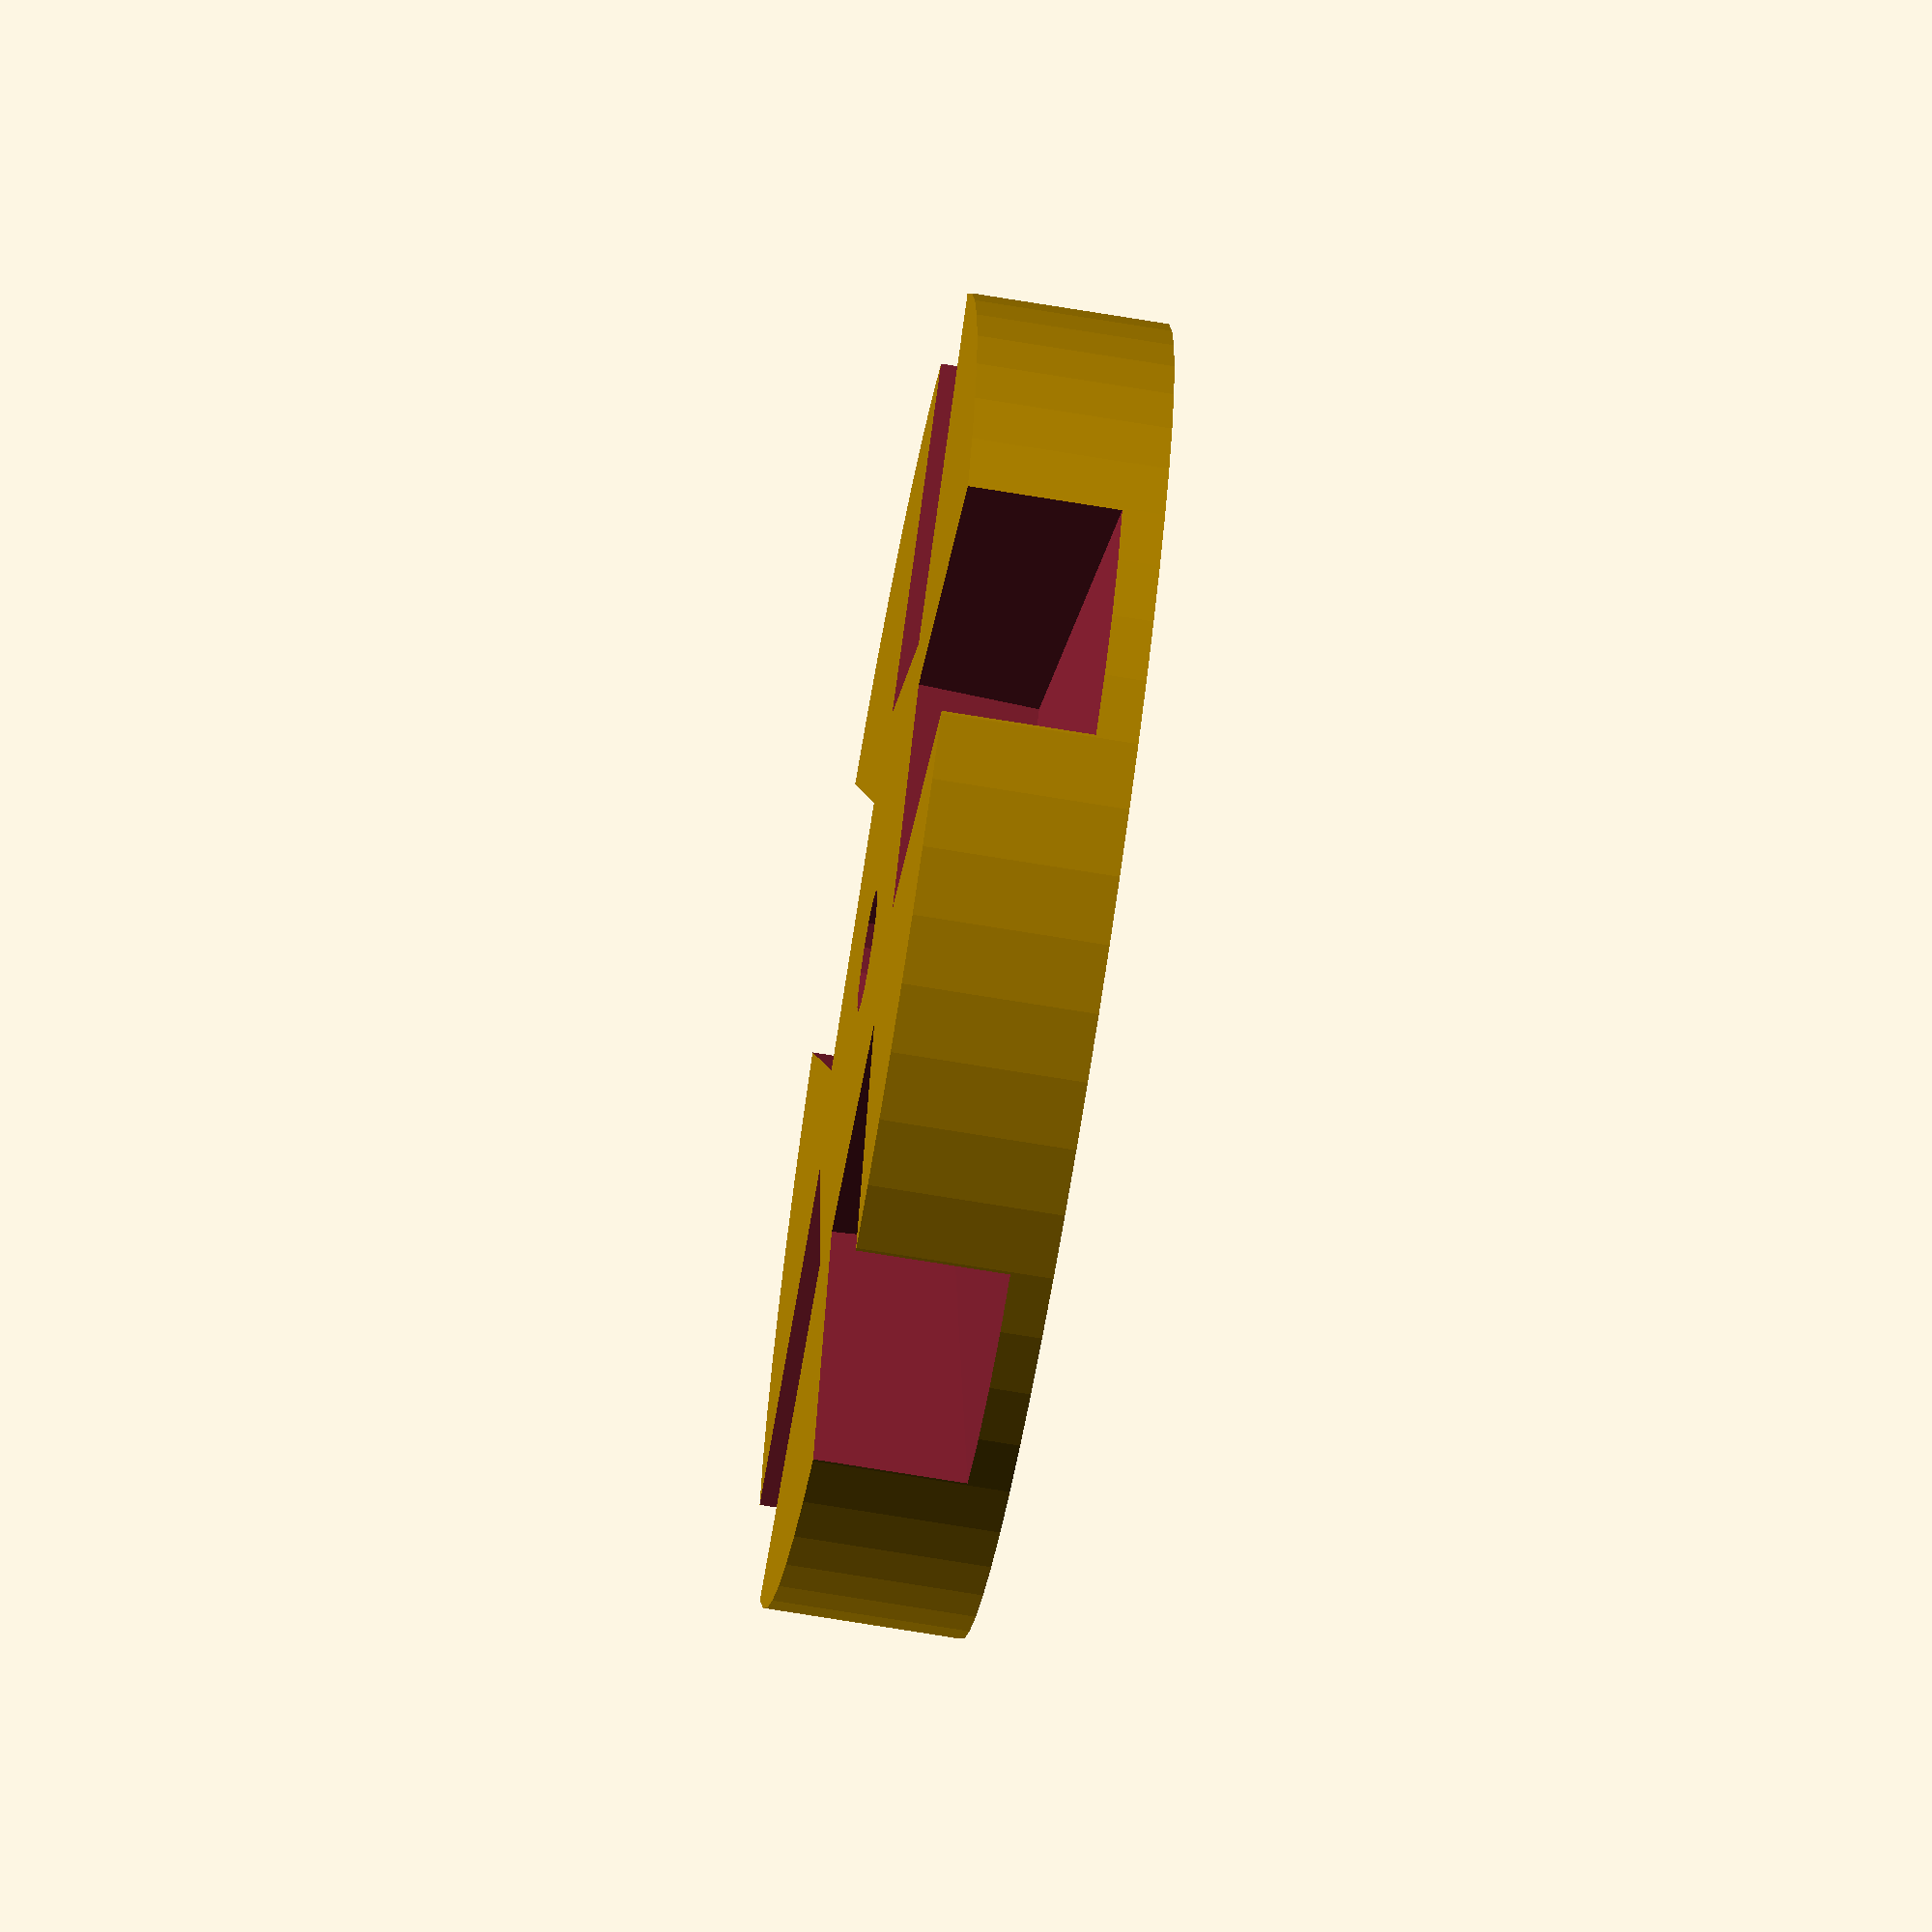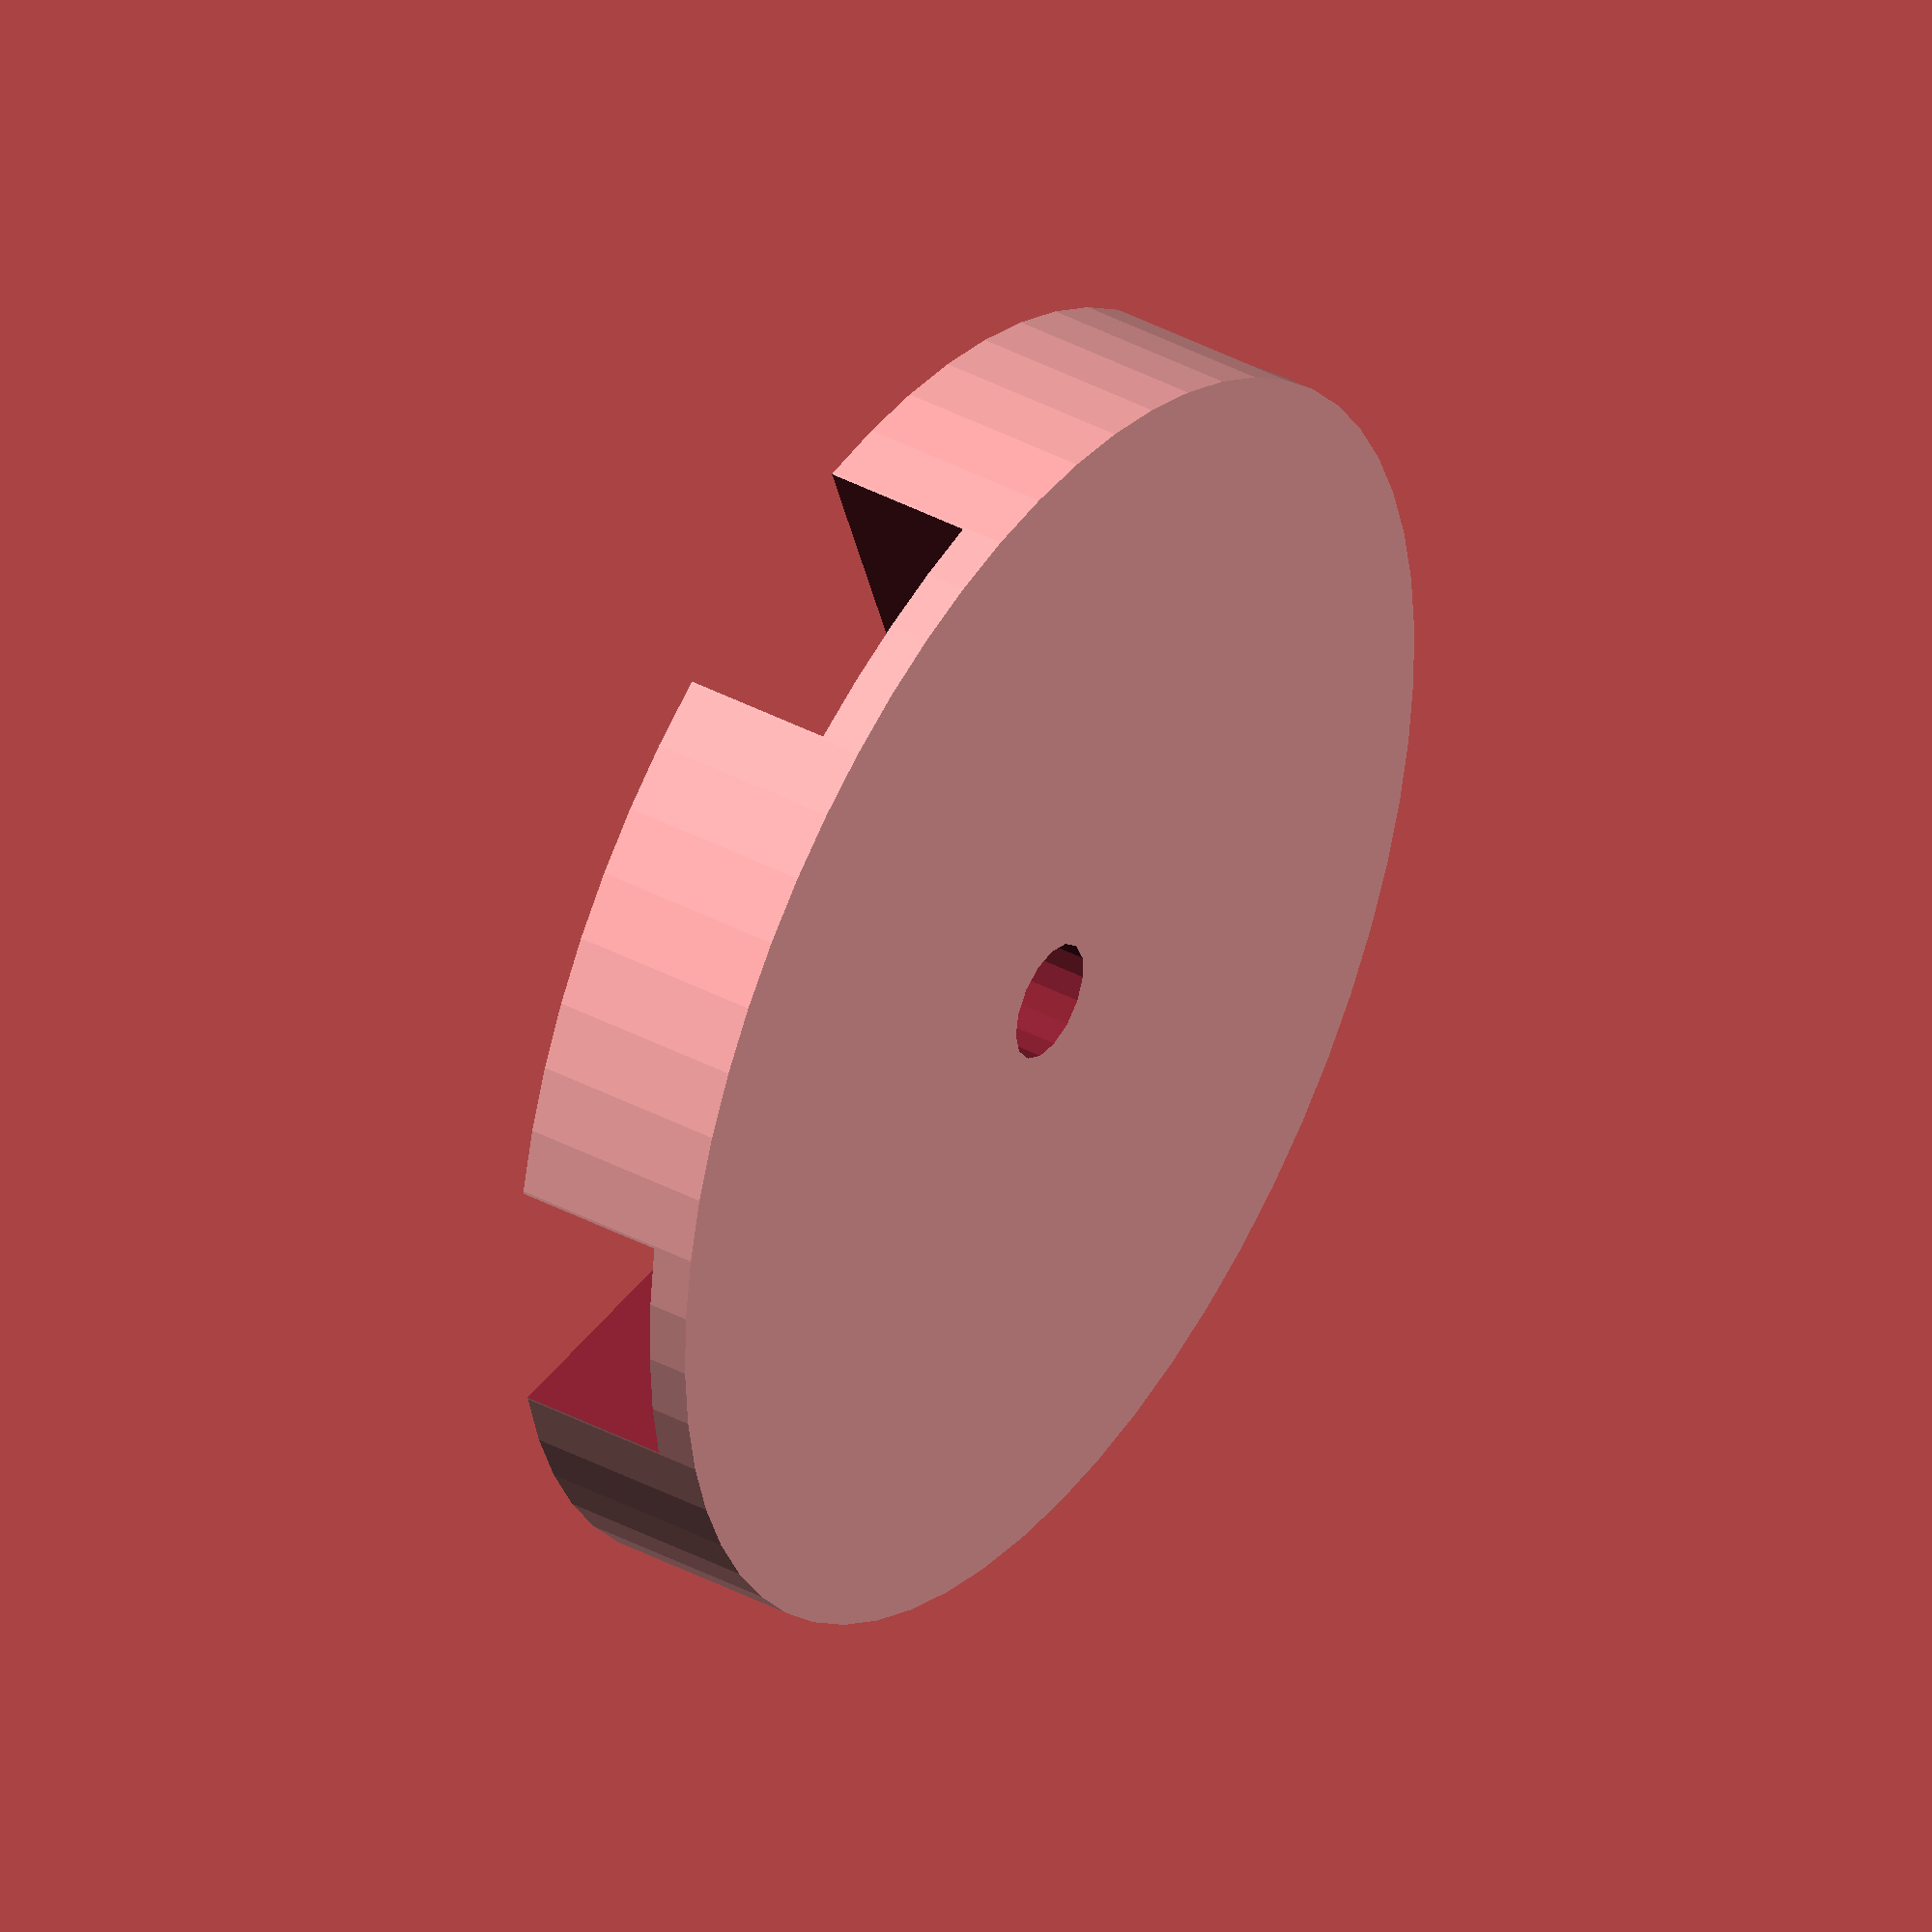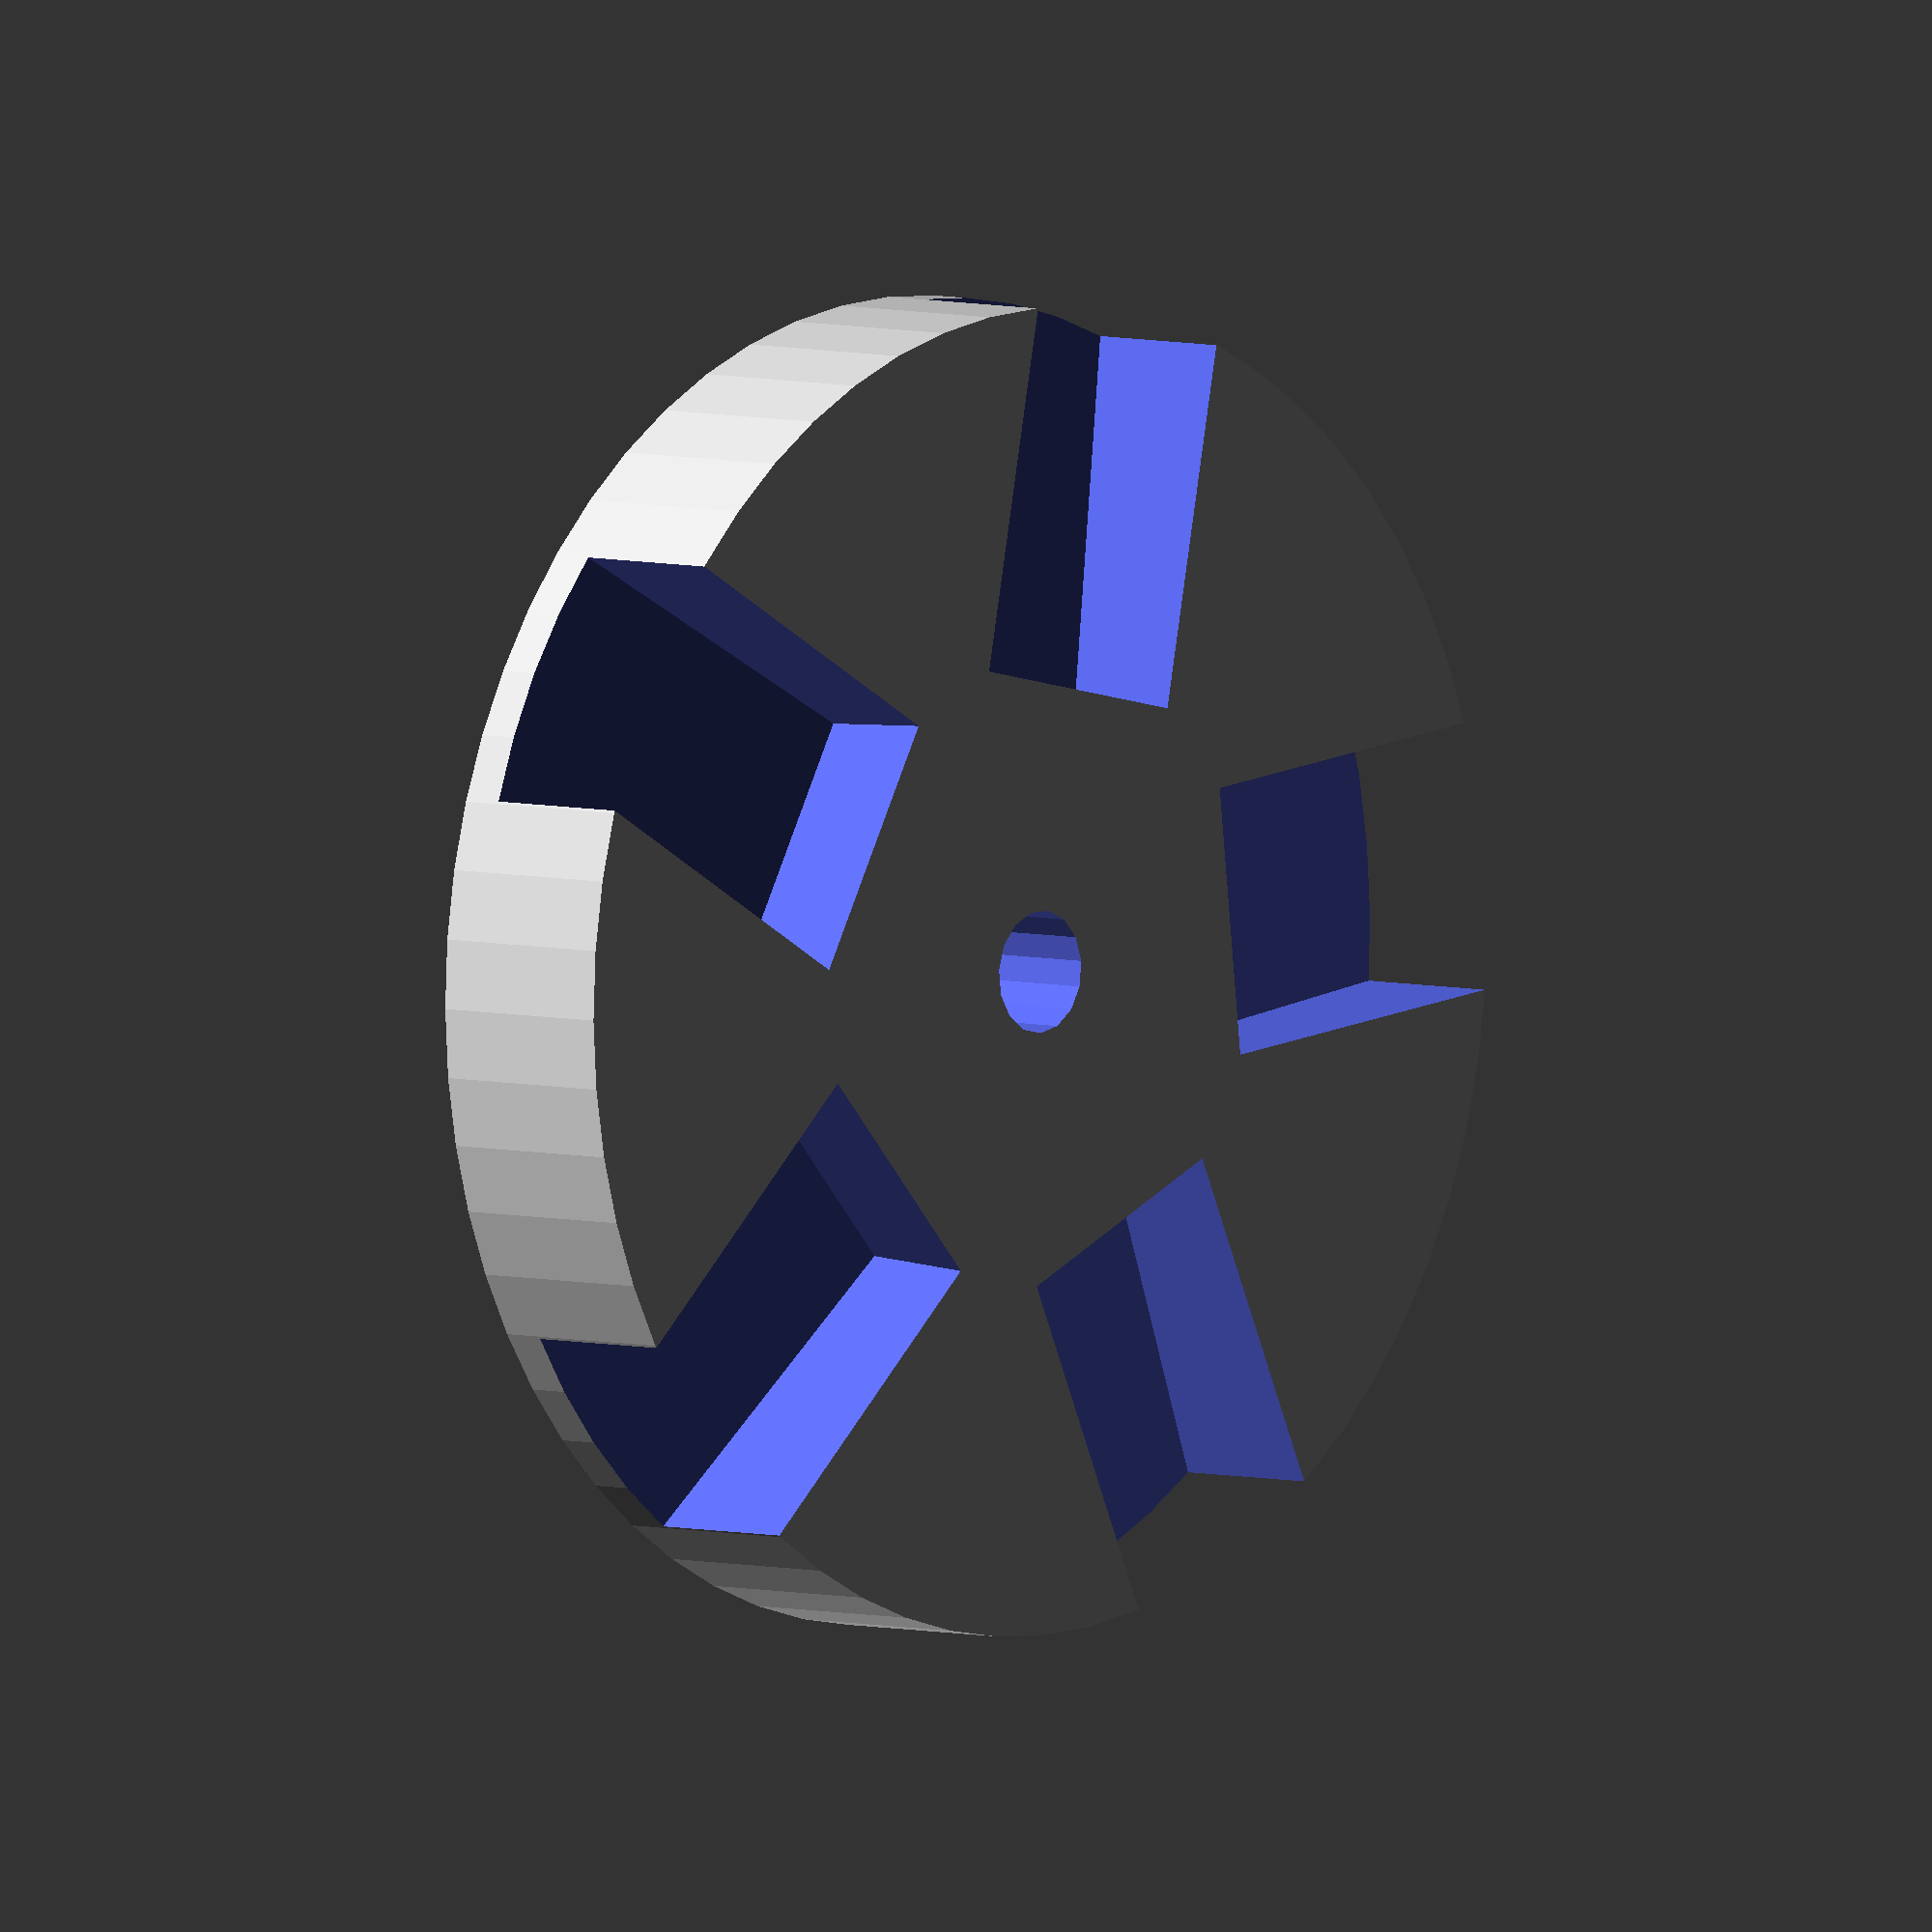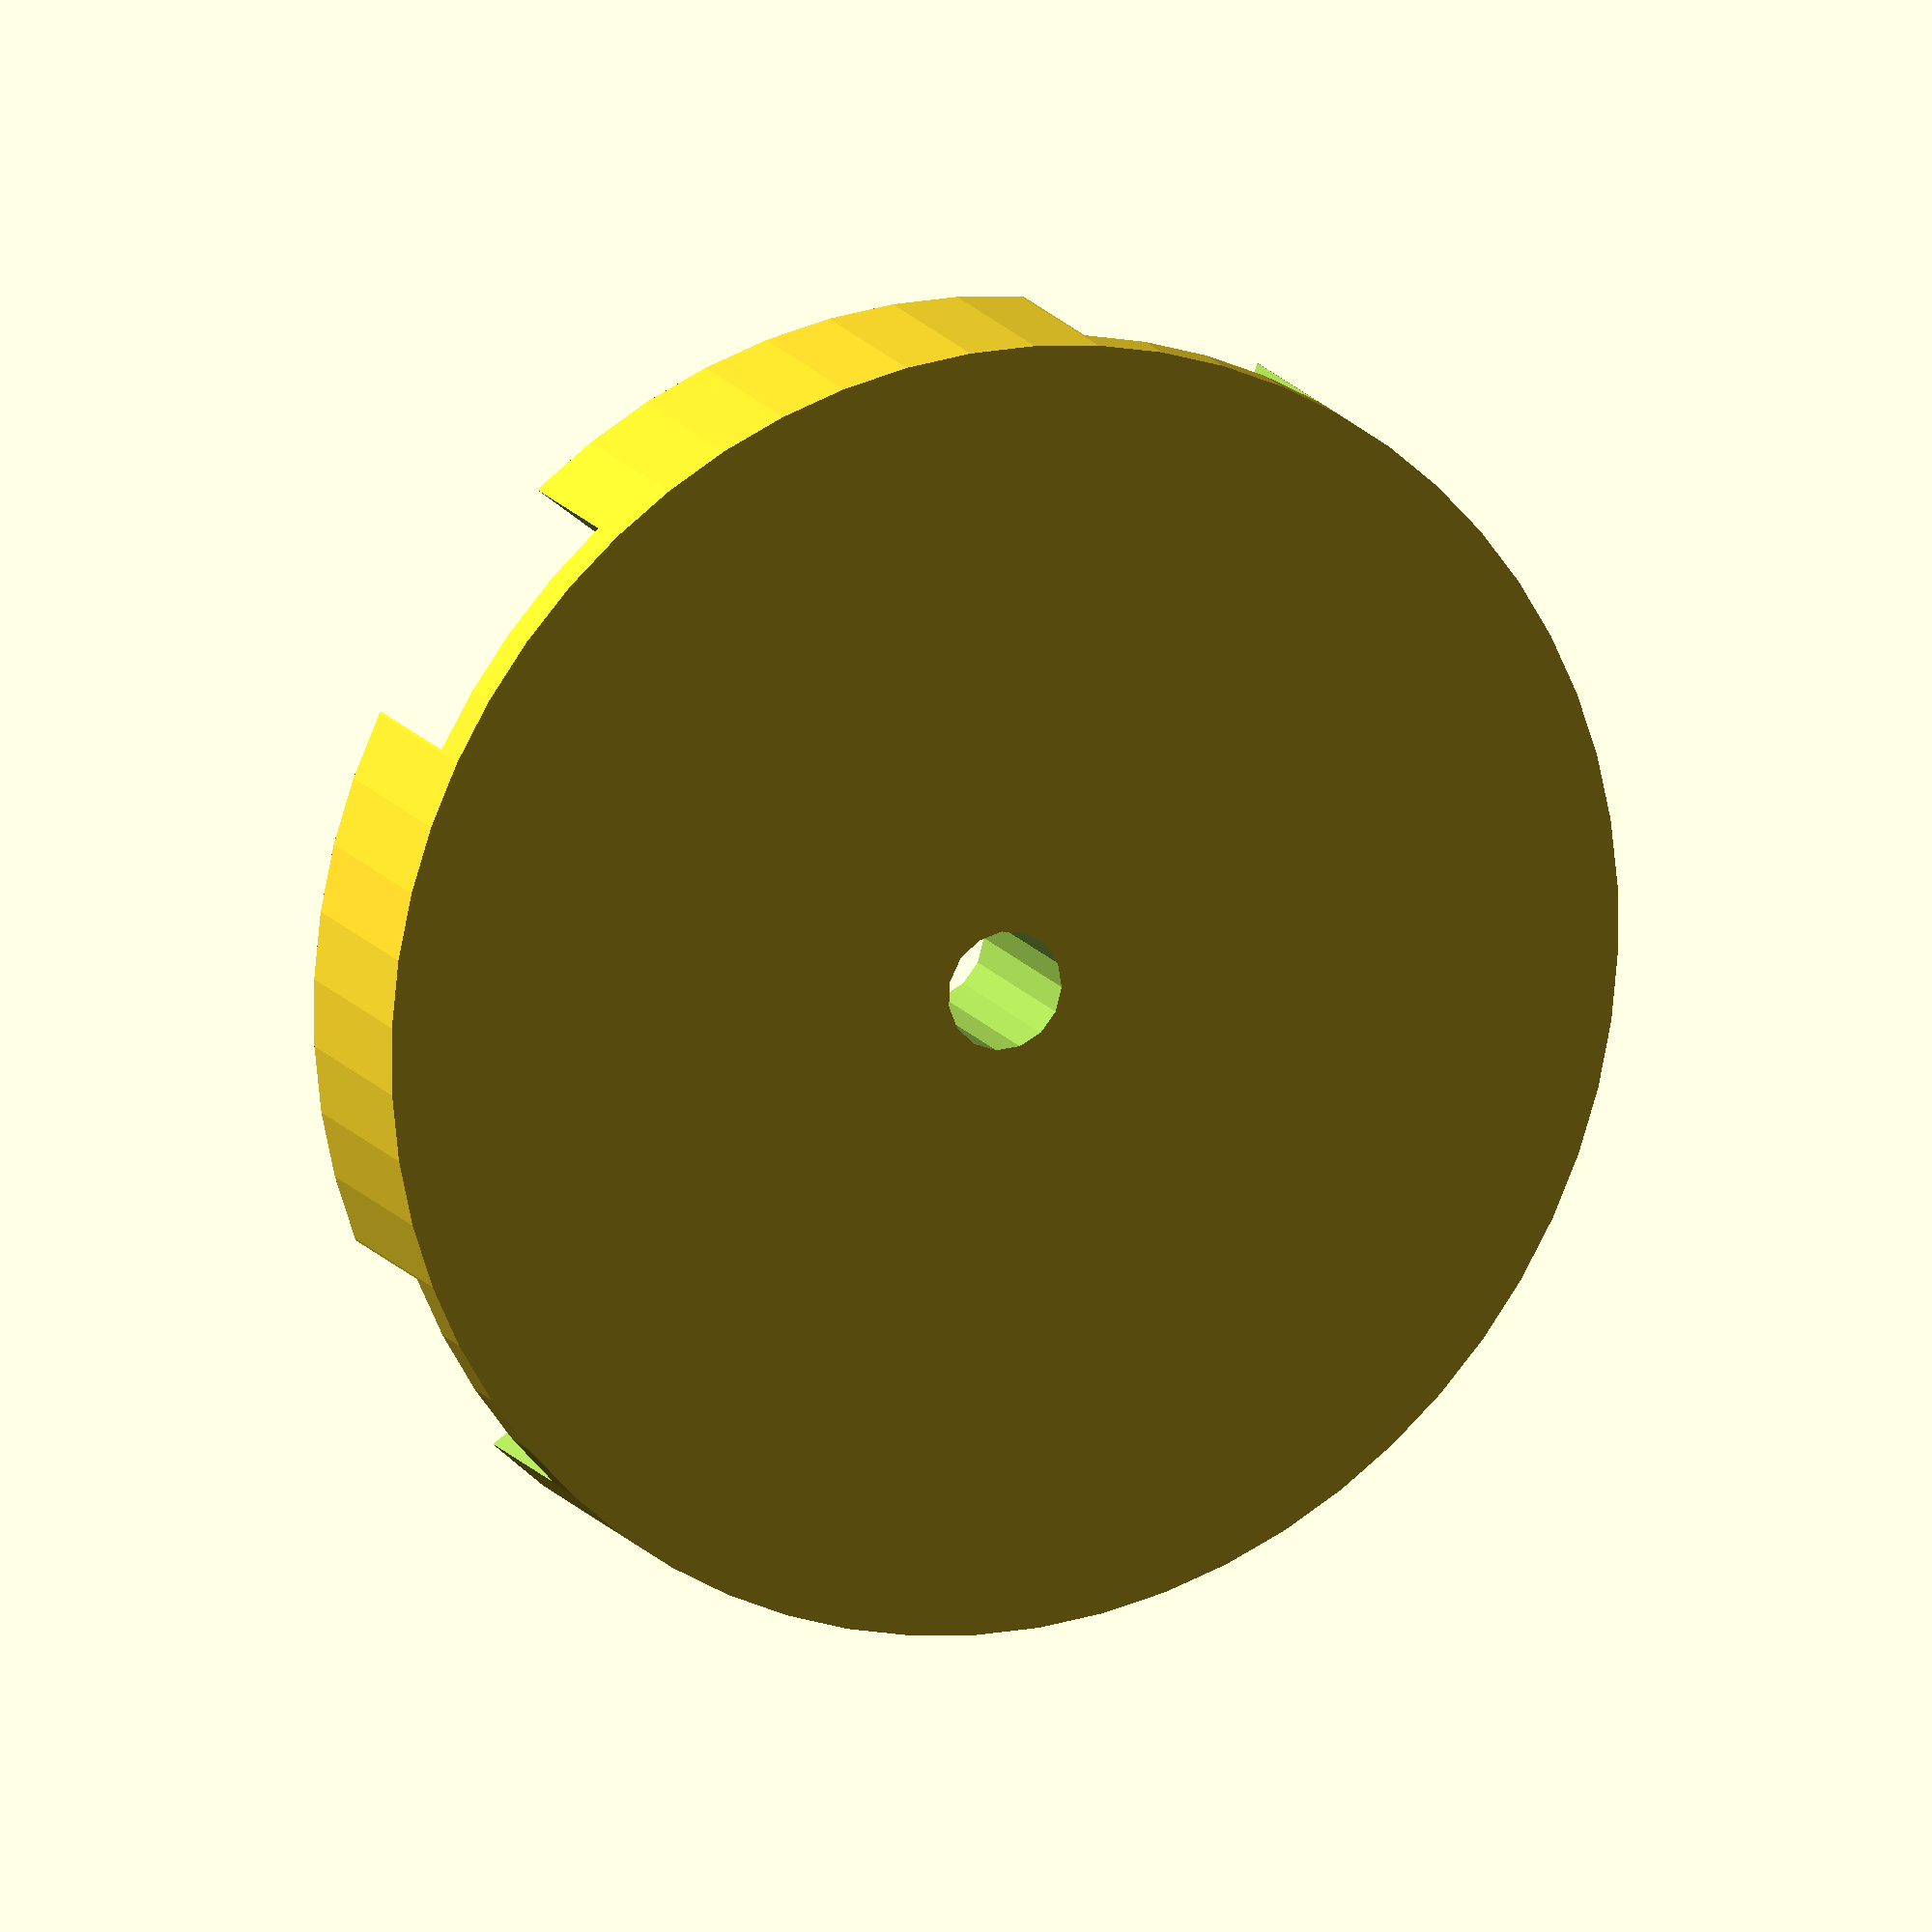
<openscad>
difference(){
cylinder(d=40,h=6,$fn=60);
translate([0,0,-1])cylinder(d=3.7,h=8,$fn=15);
for(i=[0:72:330]){
rotate([0,0,i])
rotate([0,5,0])translate([20,0,9])
cube([24,8.15,12],center=true);
}
}

</openscad>
<views>
elev=249.2 azim=71.8 roll=99.5 proj=o view=wireframe
elev=320.1 azim=217.7 roll=123.2 proj=o view=solid
elev=175.0 azim=101.5 roll=227.9 proj=o view=solid
elev=344.5 azim=105.2 roll=157.1 proj=o view=wireframe
</views>
